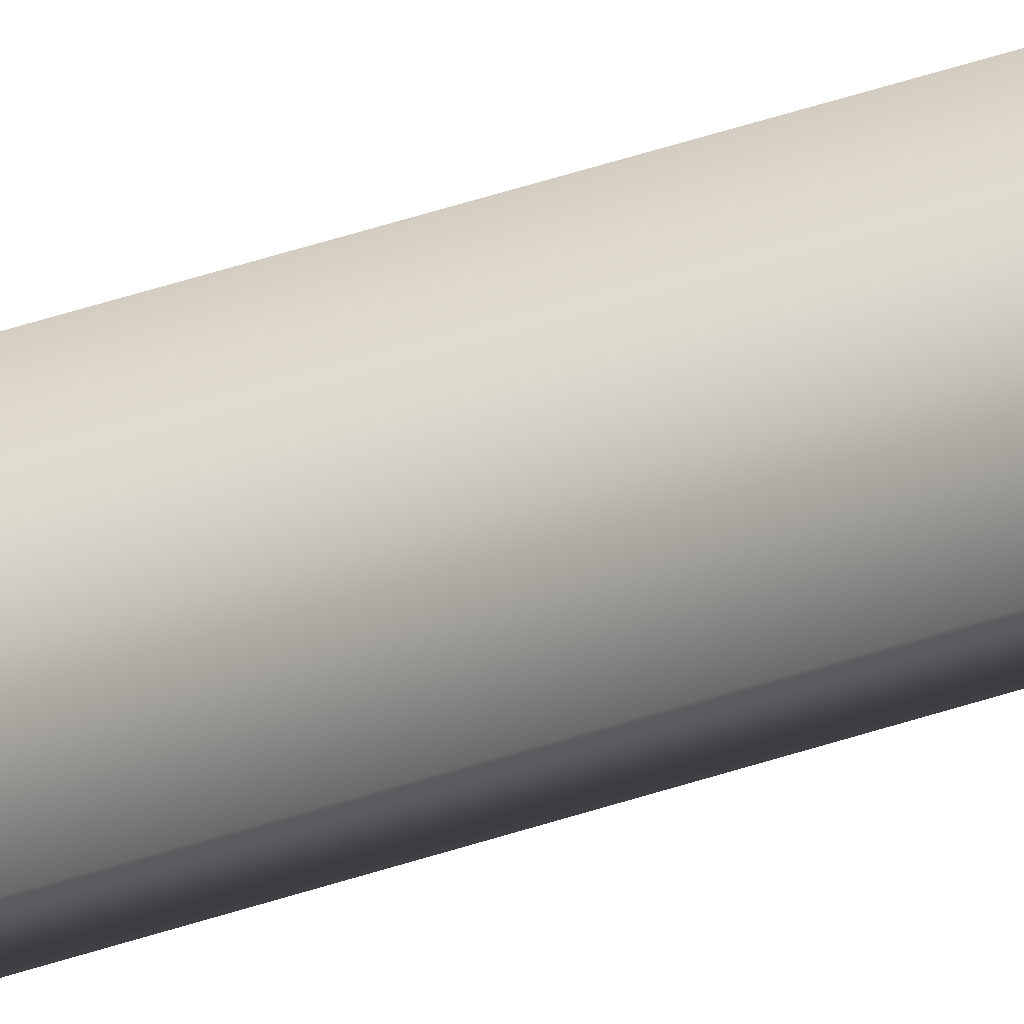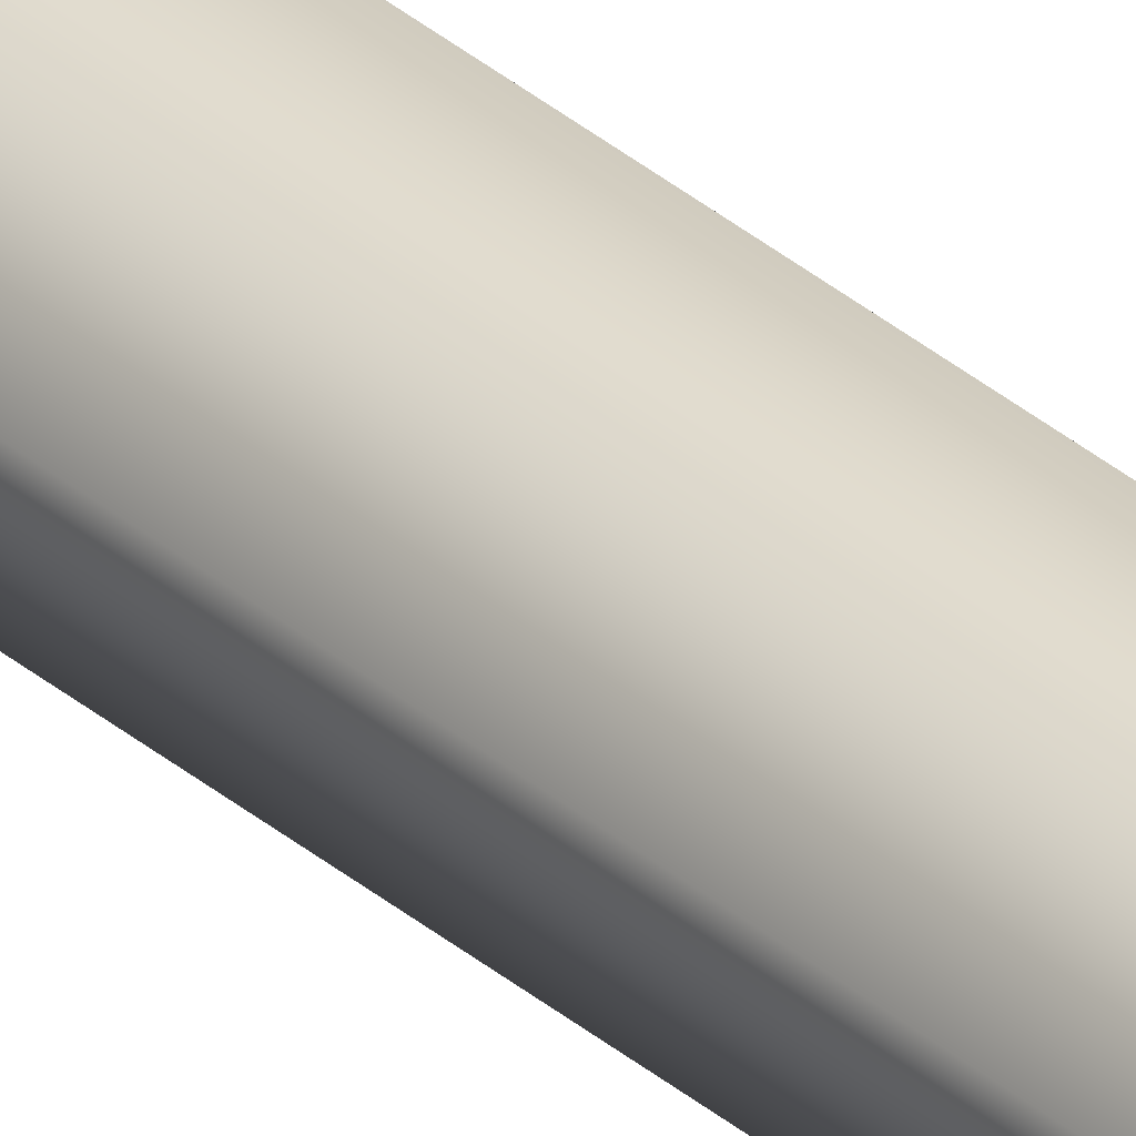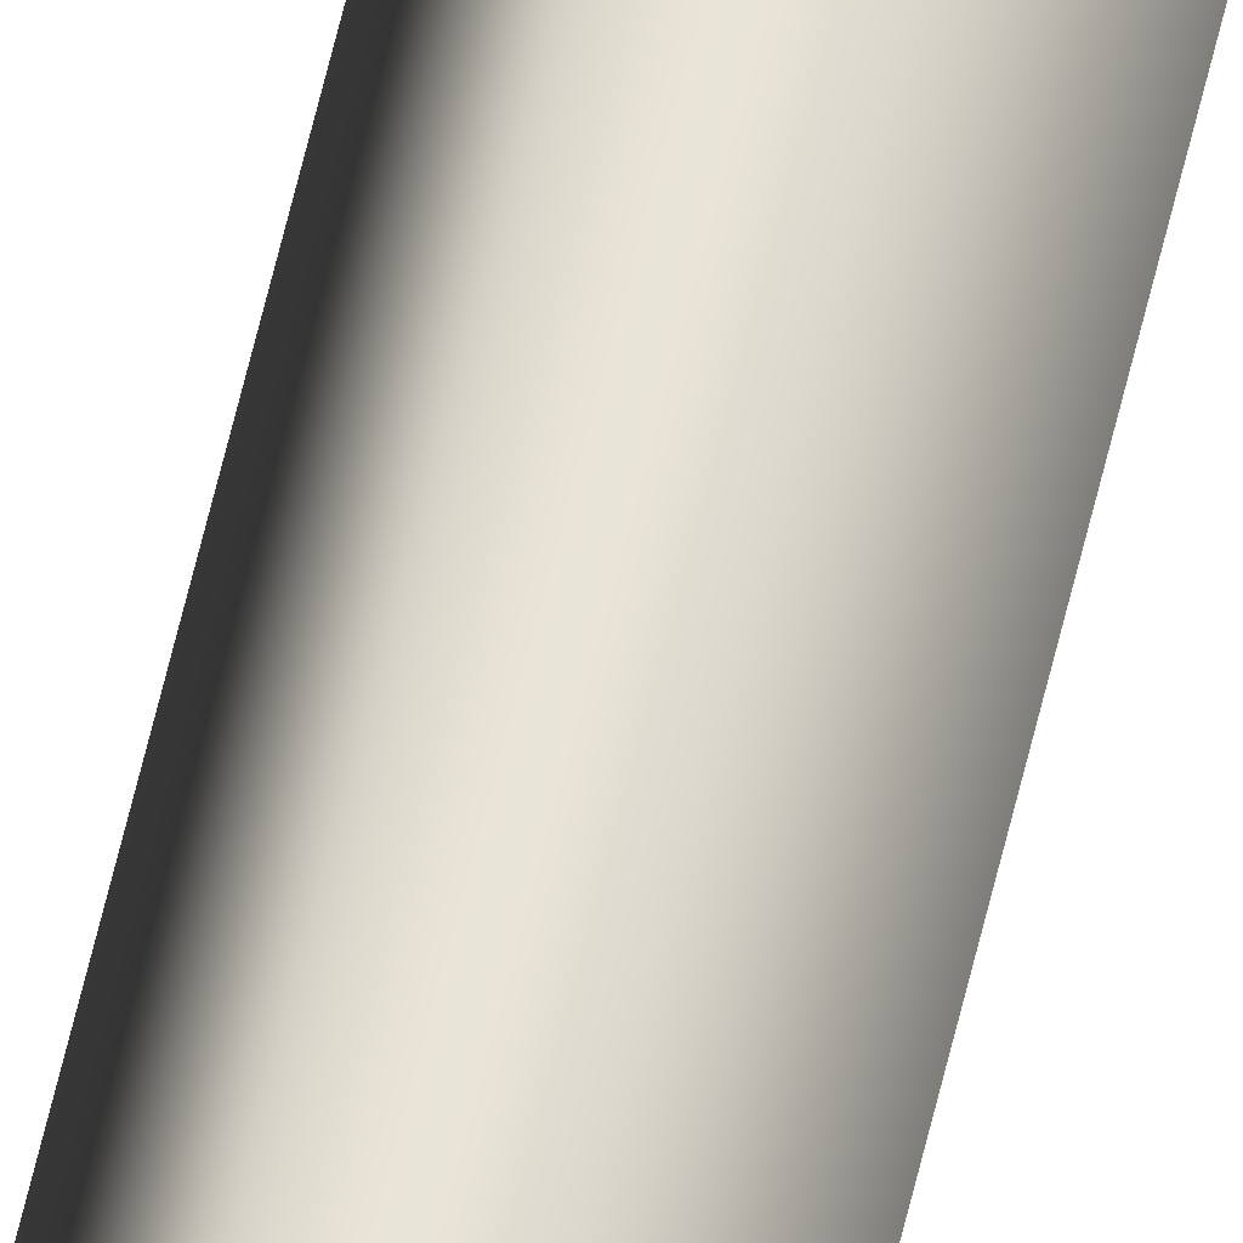
<metadata>
{"format":"obj","ext":"obj","renderer":"f3d","projection":"perspective","resolution":1024,"background":"white","views":[{"elev":11.9,"azim":36.4,"up":"+Z"},{"elev":32.3,"azim":-39.7,"up":"+Z"},{"elev":60.5,"azim":-167.0,"up":"+Z"}]}
</metadata>
<code>
v -54.75 32.73 97.11
v -54.75 38.67 97.11
v -54.73 32.73 97.07
v -54.73 38.67 97.07
v -54.7 38.67 97.09
v -54.72 38.67 97.13
v -54.7 32.73 97.09
v -54.72 32.73 97.13
f 1 2 3
f 3 2 4
f 5 4 6
f 6 4 2
f 3 4 7
f 7 4 5
f 8 6 1
f 1 6 2
f 1 3 8
f 8 3 7
f 7 5 8
f 8 5 6

</code>
